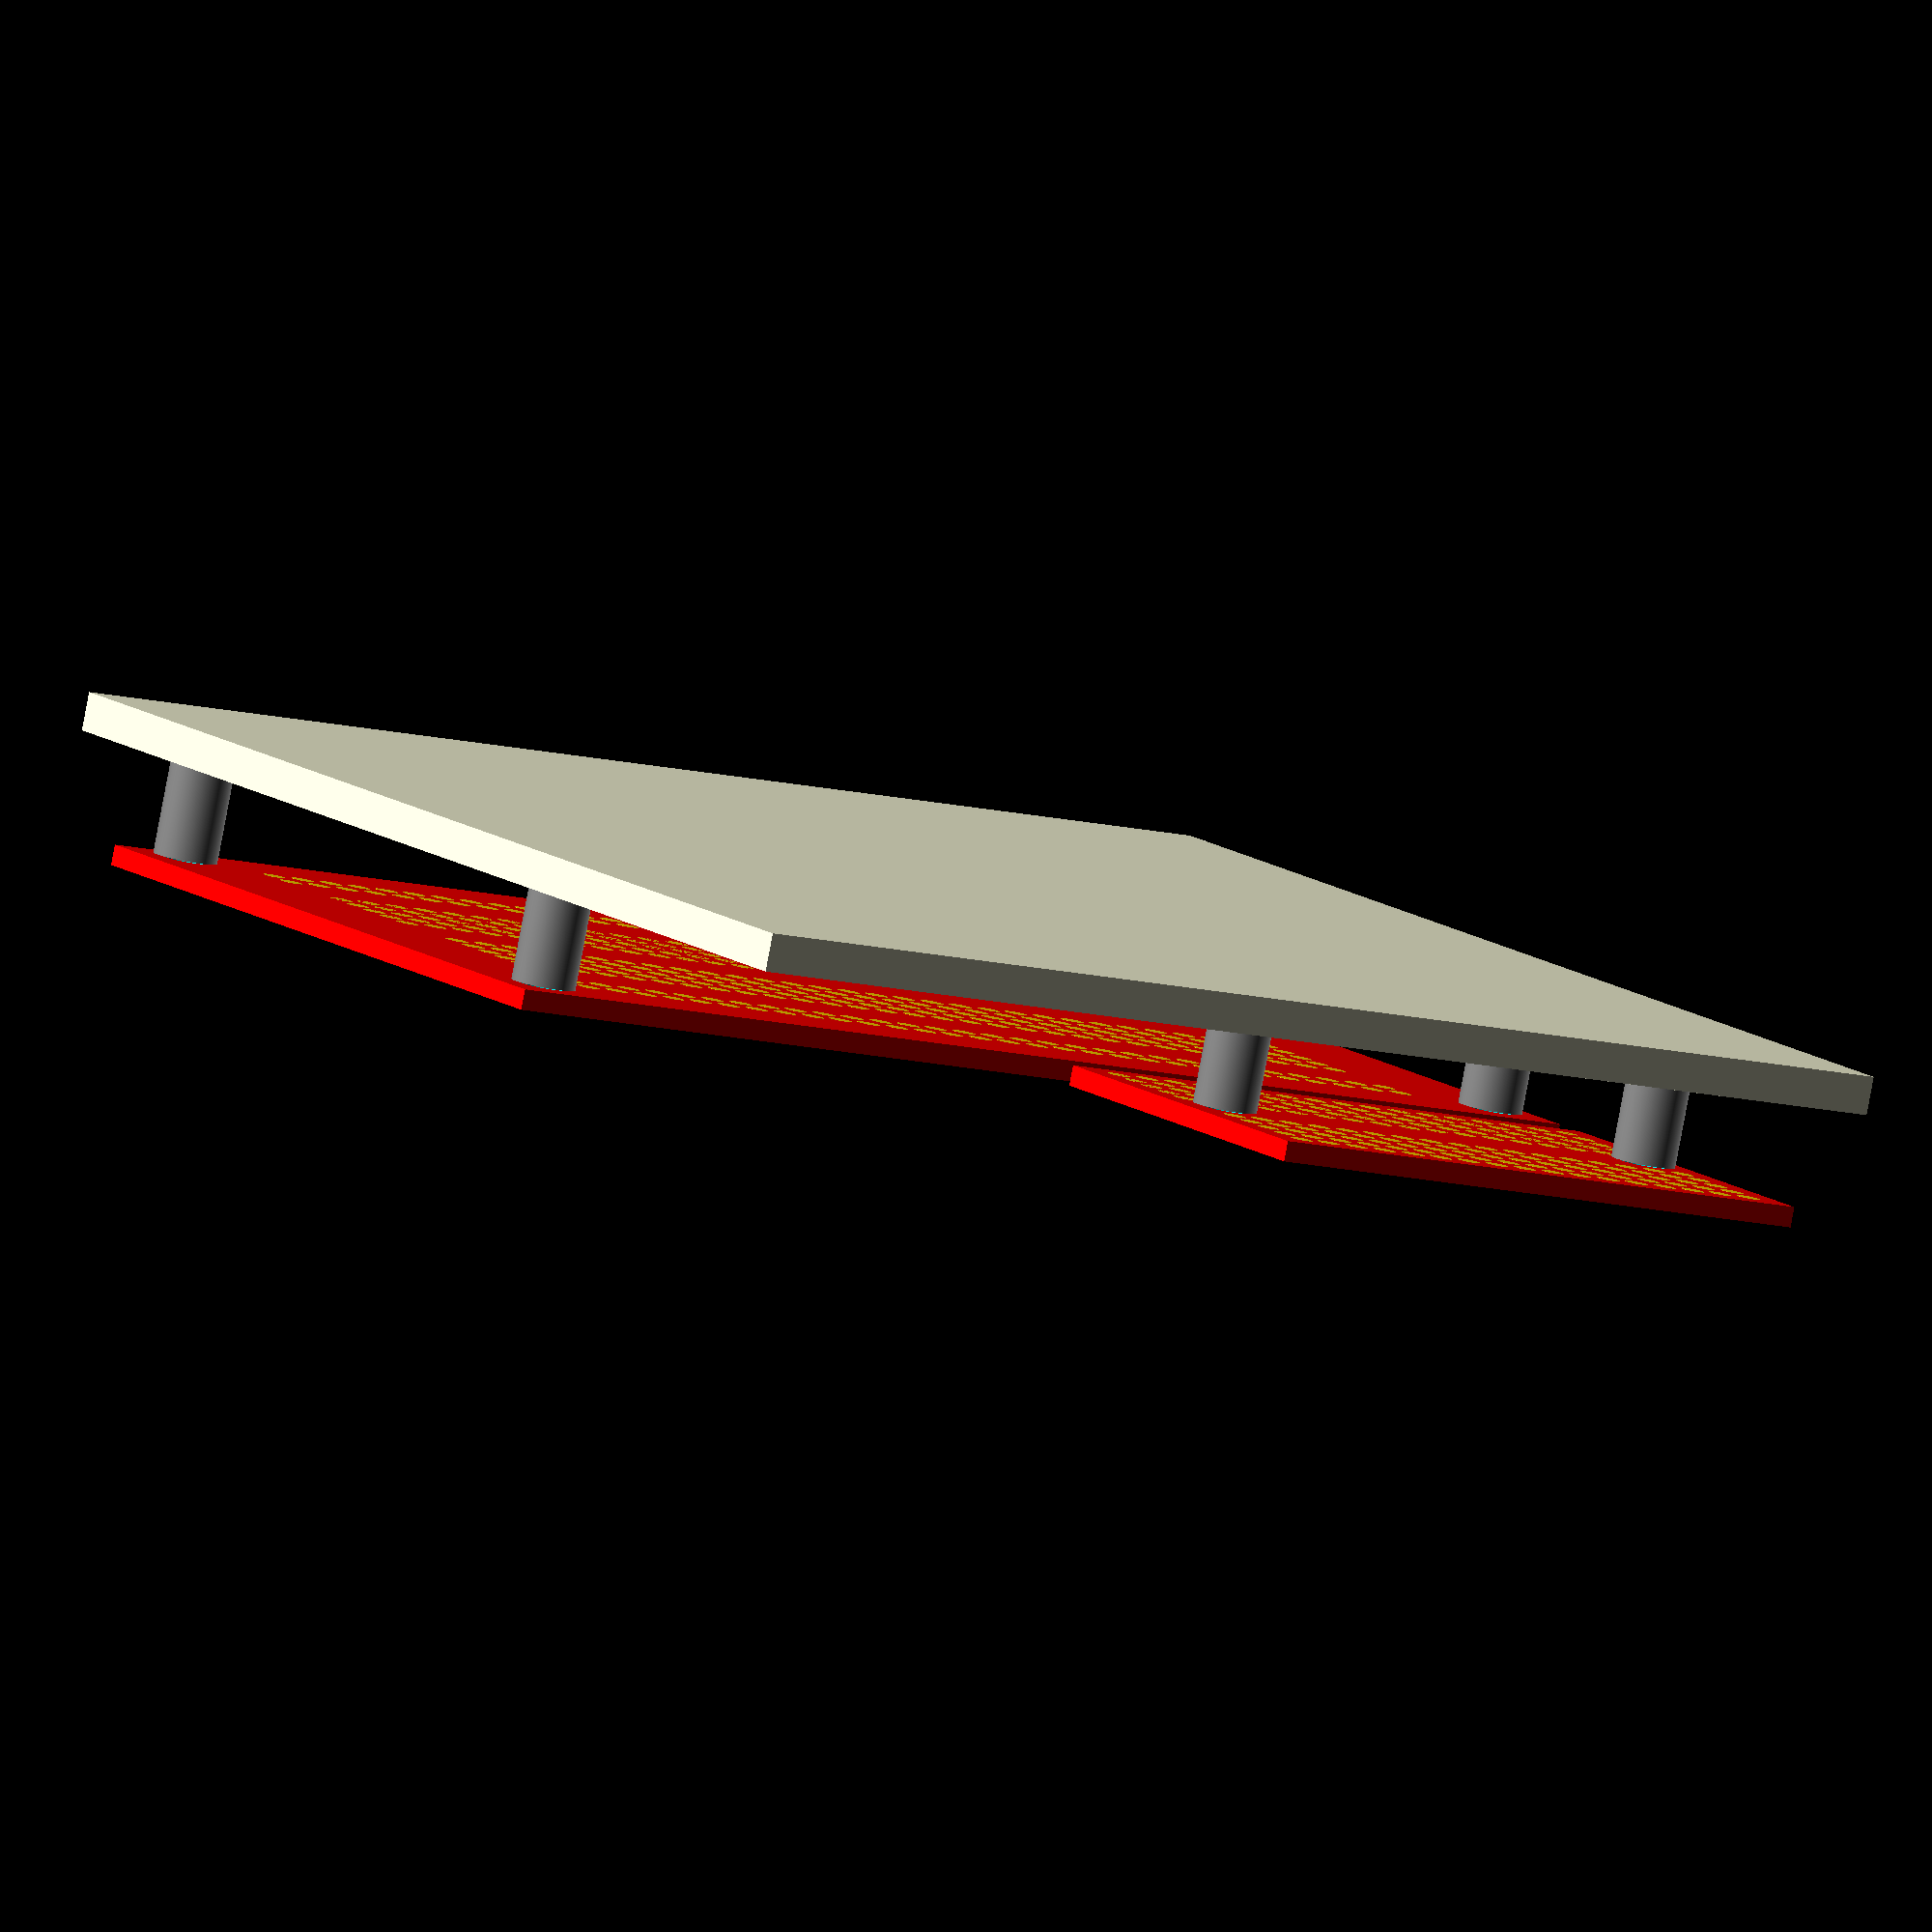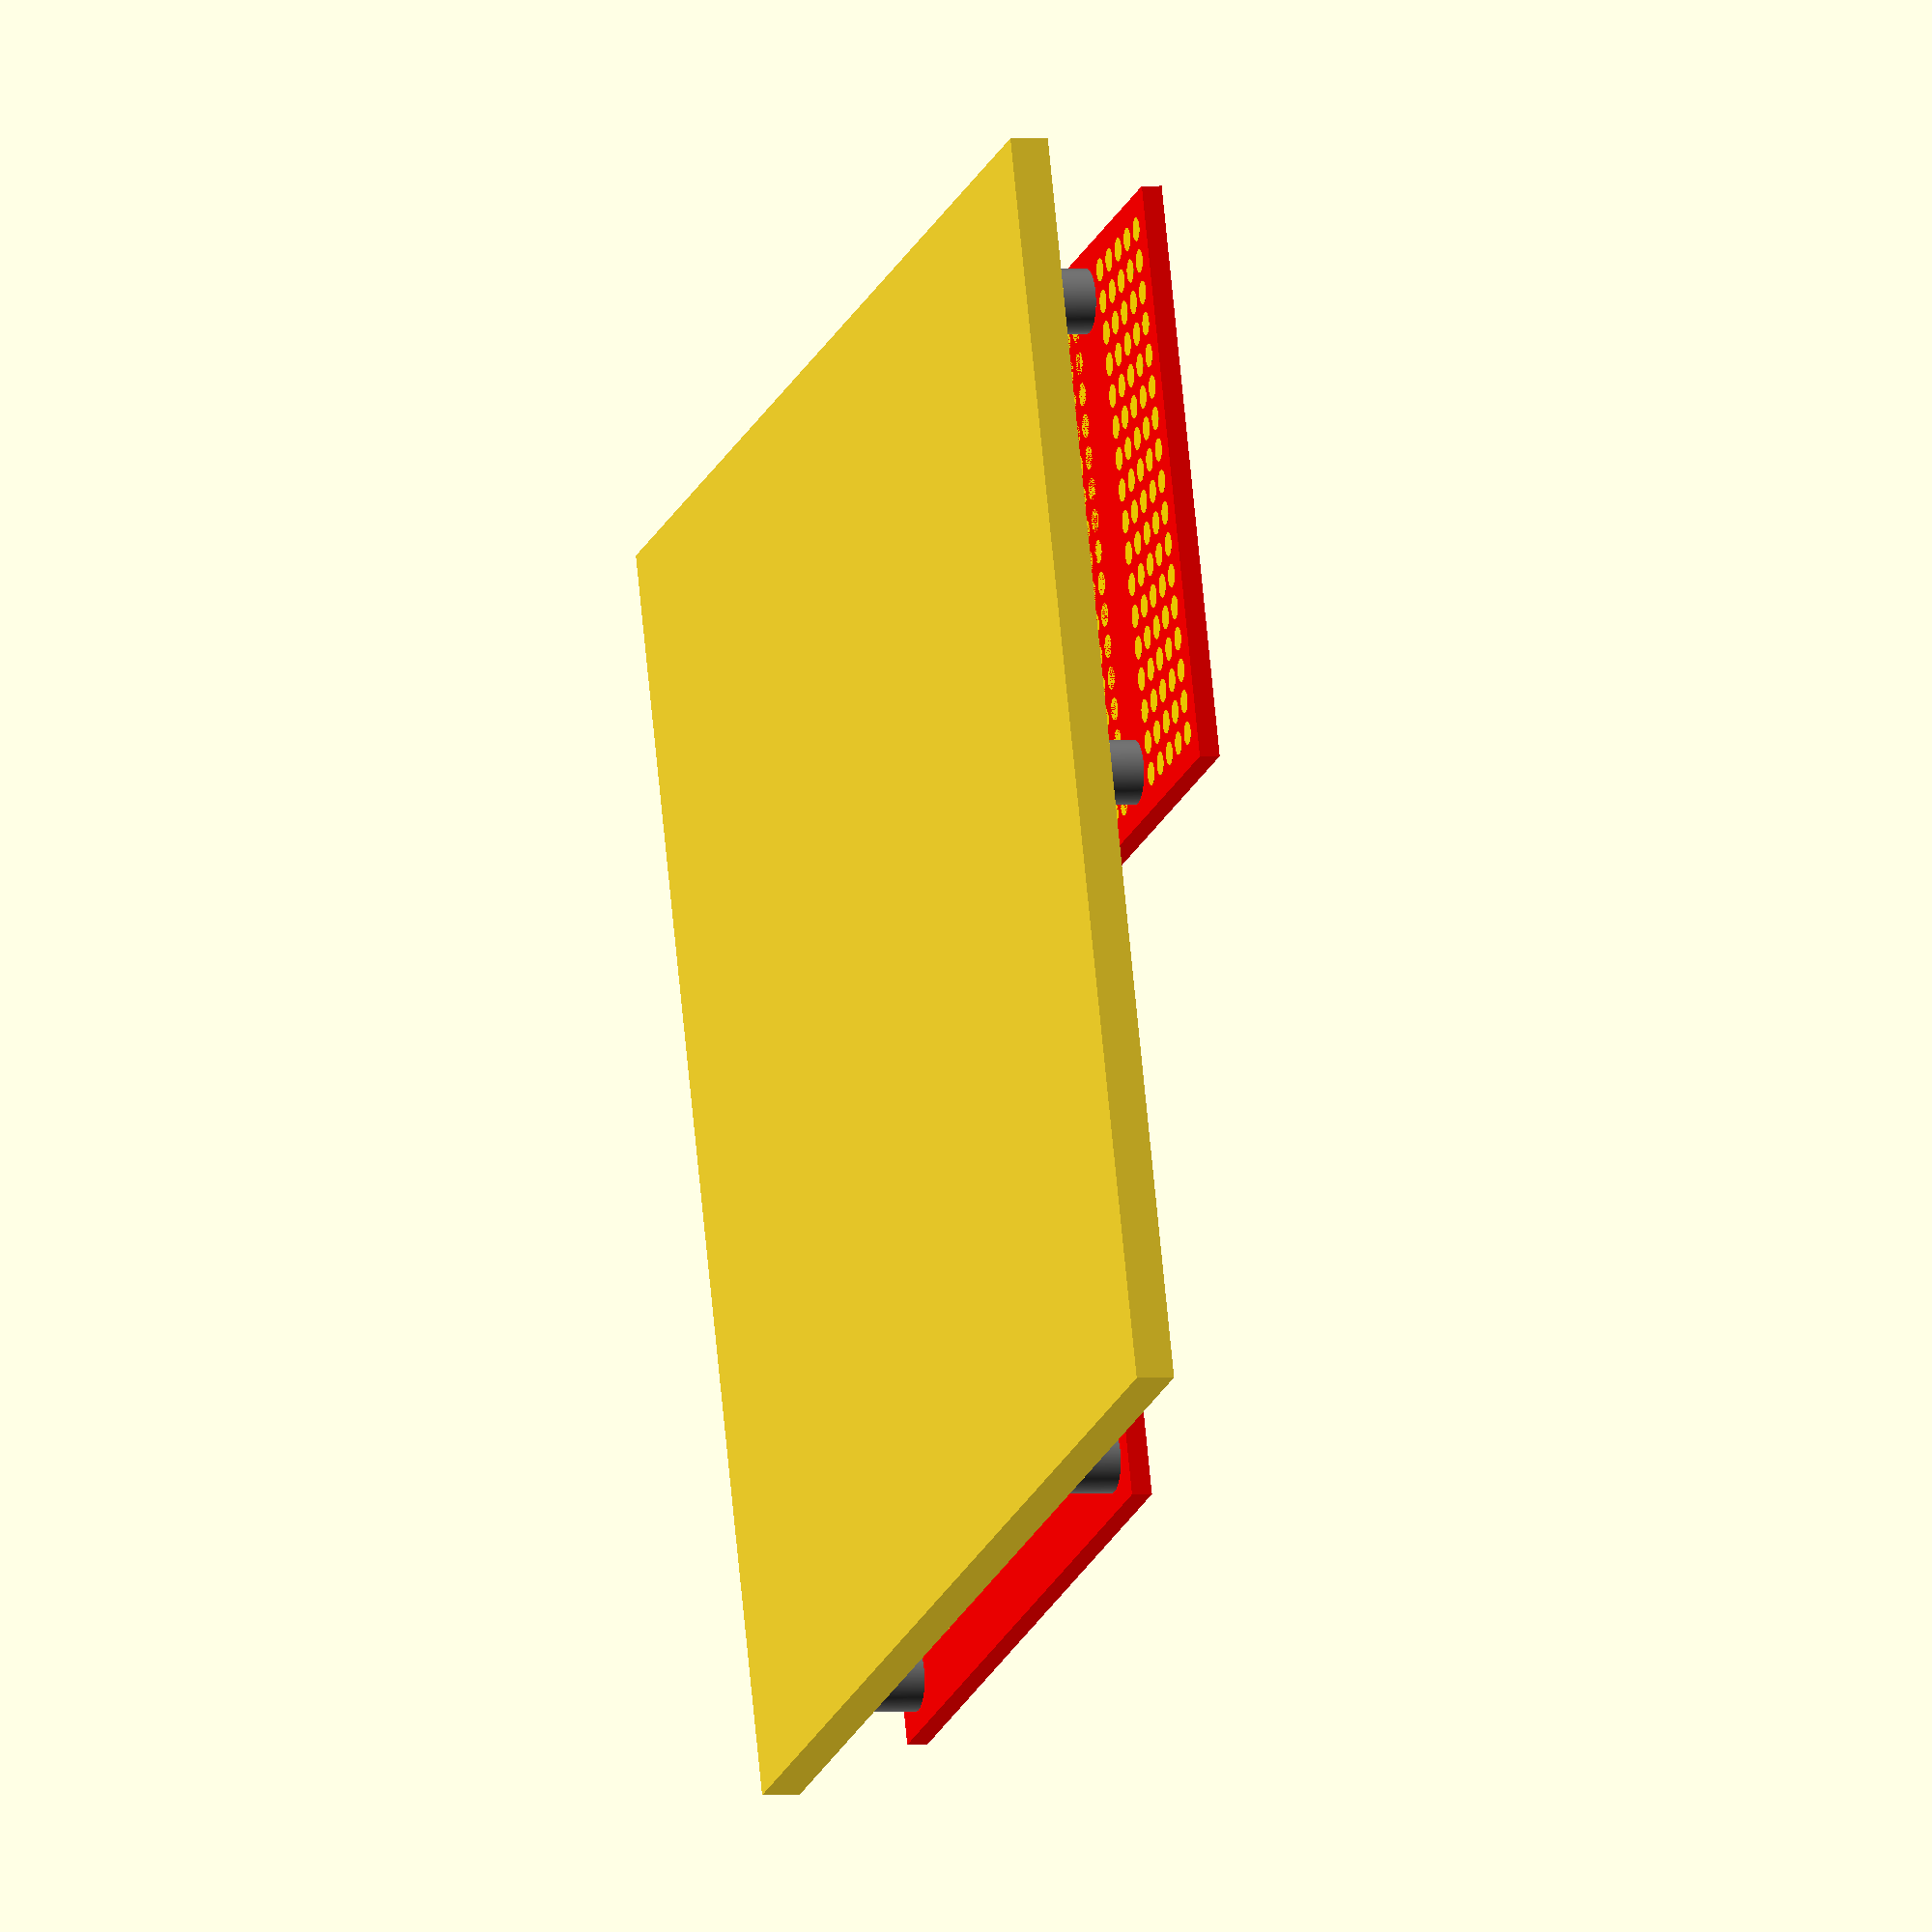
<openscad>
// Create a tire with the specified radius r, height h and thread height th.
module tire(r=45, thickness=2, h=8.5, th=2) {
    perimeter = 2 * PI * r;
    thread_spacing = 3 * 360 / perimeter;
    
    rotate([0,90,0])
        union() {
            difference() {
                cylinder(r=r+thickness, h=h);
                translate([0, 0, -0.5]) cylinder(r=r, h=h+1);
            }
            
            for (i = [0:thread_spacing:360 - thread_spacing]) {
                    rotate([0, 0, i])
                        translate([r+thickness-0.5, 0, 0])
                            cube([th, 1.0, h]);
            }
        }
}


module wheel_hub(wheel=10, hub=5, shaft=2.5, wall=3) {
    translate([0, 0, -hub])
        rotate_extrude() {
            translate([shaft, 0, 0])
                square([wall, wheel+hub]);
        }
}

module wheel_contour(thickness=10, wall=3, radius=45, lip=2, lip_height=2) {
    rotate_extrude() {
        polygon([[radius-wall, 0], [radius+lip_height, 0], [radius+lip_height, lip], [radius, lip], [radius, lip+thickness], [radius+lip_height, lip+thickness], [radius+lip_height, 2*lip+thickness], [radius-wall, 2*lip+thickness]]);
    }
}

module wheel_spoke(thickness=10, wall=3, radius=45, hub=5, angle=30, offset=5) {
    rotate_extrude(angle=angle) {
        translate([hub - 0.1, 0])
            square([radius - hub - wall + 0.2, thickness - offset]);
    }
}

module wheel_spokes(thickness=10, wall=3, radius=45, hub=5, count=6, offset=5) {
    angle = 360 / count / 2;

    union() {
        for (i = [0:count]) {
            rotate([0, 0, 2 * i * angle])
                wheel_spoke(thickness, wall, radius, hub, angle, offset);
        }
    }
}

module wheel(radius = 45, thickness=13, wall = 3, shaft = 2.5, hub_wall = 3, hub_extra = 2, spokes = 6, lip = 2, lip_height = 2) {
    rotate([0, 90, 0])
        union() {
            wheel_hub(wheel=thickness, hub=hub_extra, shaft=shaft, wall=hub_wall);
            wheel_contour(thickness=thickness - 2 * lip, wall=wall, radius = radius, lip = lip, lip_height = lip_height);
            wheel_spokes(thickness=thickness, wall=wall, radius=radius, hub=shaft+hub_wall, count=spokes, offset=thickness / 2 + 1);
        }
}

module wheel_tire() {
    color("gray") wheel();
    color("orange")
        translate([2.25,0,0]) tire();
}

module nut_holder() {
    cube([7, 10, 10]);
}

module circumscribed_polygon(r=1, f=6) {
    a = [for (i = [0:f]) [cos(i * 360 / f) * r, sin(i * 360 / f) * r]];
    polygon(a);
} 

module m3_nut(margin = 0) {
    linear_extrude(2.4) circumscribed_polygon(r=(6.35 + margin) / 2, f=6);
}

module m3_screw_in_hole(depth = 8) {
    difference() {
        cylinder(r=2.5, h=depth);
        translate([0, 0, -0.1]) cylinder(r=1.25, h=depth + 0.2);
    }
}

module right_plate() {
    cube([60, 150, 4]);
    translate([53, 0, 4]) nut_holder();
    translate([53, 140, 4]) nut_holder();
}

module breadboard_row(pins, height) {
    color("gold") {
        for (i = [0:pins - 1]) {
            translate([2.54 * i, 0, 0]) {
                cylinder(r=0.9, h=height + 0.1);
            }
        }
    }
}

function medium_breadboard_size() = [94, 63, 1.6];
function medium_breadboard_holes() = [[4, 4],[4, 63 - 4],[94 - 4, 4],[94 - 4, 63 - 4]];

module medium_breadboard() {
    width = medium_breadboard_size()[0];
    height = medium_breadboard_size()[1];
    depth = medium_breadboard_size()[2];

    center = height / 2;
    x_offset = (width - 29 * 2.54) / 2;
    y_offset = 2.54 + 2.54 / 2;

    hole_offset = 4;

    difference() {
        union() {
            color("red") cube([width, height, depth]);
            for (y = [0:4]) {
                translate([x_offset, center + y_offset + y * 2.54, 0]) breadboard_row(30, depth);
            }

            for (y = [0:4]) {
                translate([x_offset, center - y_offset - y * 2.54, -0.005]) breadboard_row(30, depth);
            }

            for (y = [0:1]) {
                translate([x_offset, center + y_offset + (7 + y) * 2.54, -0.005]) breadboard_row(30, depth);
                translate([x_offset, center - y_offset - (7 + y) * 2.54, -0.005]) breadboard_row(30, depth);
            }
        }

        for (pos = medium_breadboard_holes()) {
            translate([pos[0], pos[1], -0.05]) cylinder(r=3.7/2, h=1.7);
        }
    }
}

function small_breadboard_size() = [46, 33, 1.6];
function small_breadboard_holes() = [[4, 33 / 2],[46 - 4, 33 / 2]];

module small_breadboard() {
    width = small_breadboard_size()[0];
    height = small_breadboard_size()[1];
    depth = small_breadboard_size()[2];

    center = height / 2;
    x_offset = (width - 16 * 2.54) / 2;
    y_offset = 2.54 + 2.54 / 2;
    hole_offset = 4;

    difference() {
        union() {
            color("red") cube([width, height, depth]);
            for (y = [0:4]) {
                translate([x_offset, center + y_offset + y * 2.54, 0]) breadboard_row(17, depth);
                translate([x_offset, center - y_offset - y * 2.54, -0.005]) breadboard_row(17, depth);
            }
        }

        for (pos = small_breadboard_holes()) {
            translate([pos[0], pos[1], -0.05]) cylinder(r=3.7/2, h=1.7);
        }
    }
}

wall_thickness = 3;
robot_height = 105;
robot_width = 100;

module back_side() {
    union() {
        cube([robot_width, robot_height, wall_thickness]);
        
        // Mounts for the medium board
        for (h = medium_breadboard_holes()) {
            translate([h[0] + (robot_width - medium_breadboard_size()[0]) / 2, h[1] + (robot_height - 3 - medium_breadboard_size()[1]), wall_thickness - 0.01]) color("gray") m3_screw_in_hole(8);
        }

        // Mounts for the small board
        for (h = small_breadboard_holes()) {
            translate([3 + h[0], 3 + h[1], wall_thickness - 0.01]) color("gray") m3_screw_in_hole(8);
        }

        // Mounts for tur drop down converter
    }
}

$fn=360;
//wheel_tire();
//wheel(spokes=6);
//right_plate();

//back_side();
//small_breadboard();
back_side();

translate([(robot_width - medium_breadboard_size()[0]) / 2, robot_height - 3 - medium_breadboard_size()[1], 11.1]) medium_breadboard();
translate([3, 3, 11.1]) small_breadboard();


</openscad>
<views>
elev=84.5 azim=30.6 roll=169.3 proj=o view=wireframe
elev=358.2 azim=109.5 roll=253.1 proj=o view=solid
</views>
